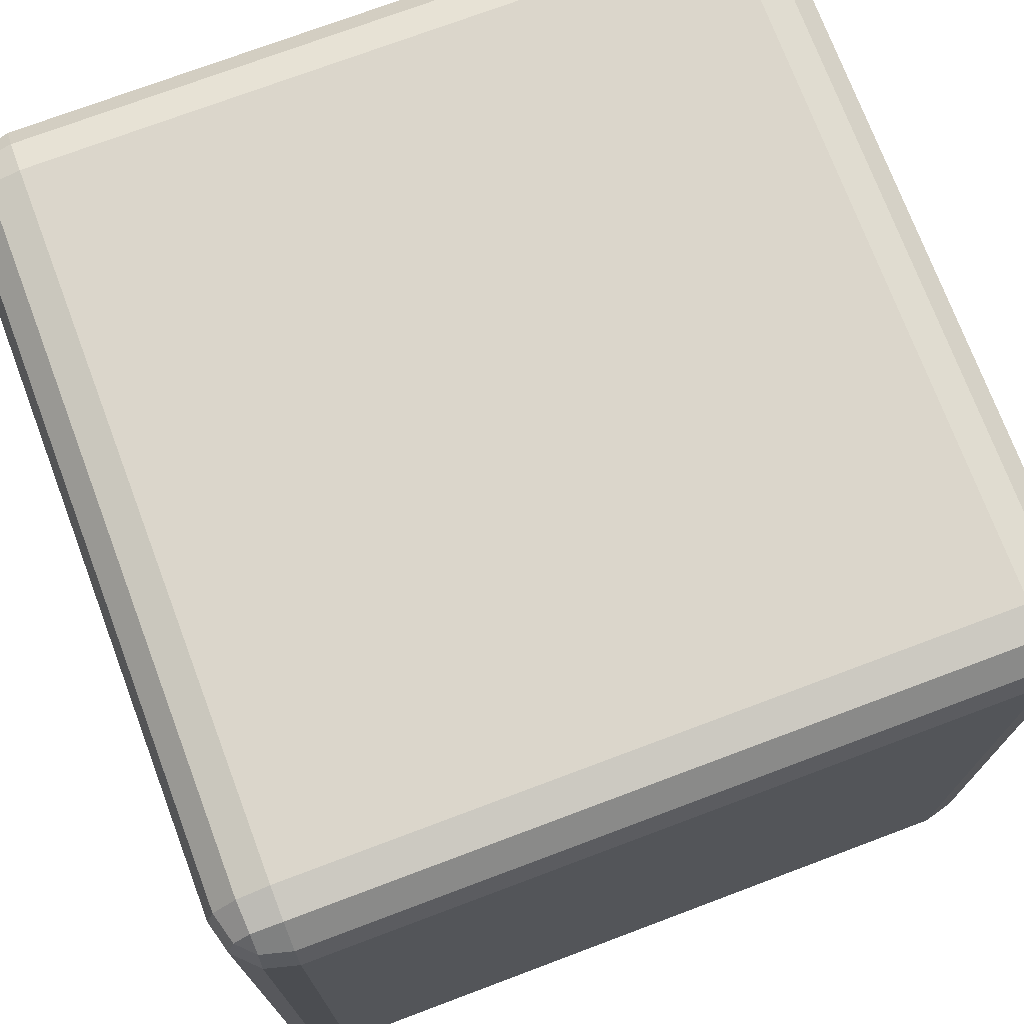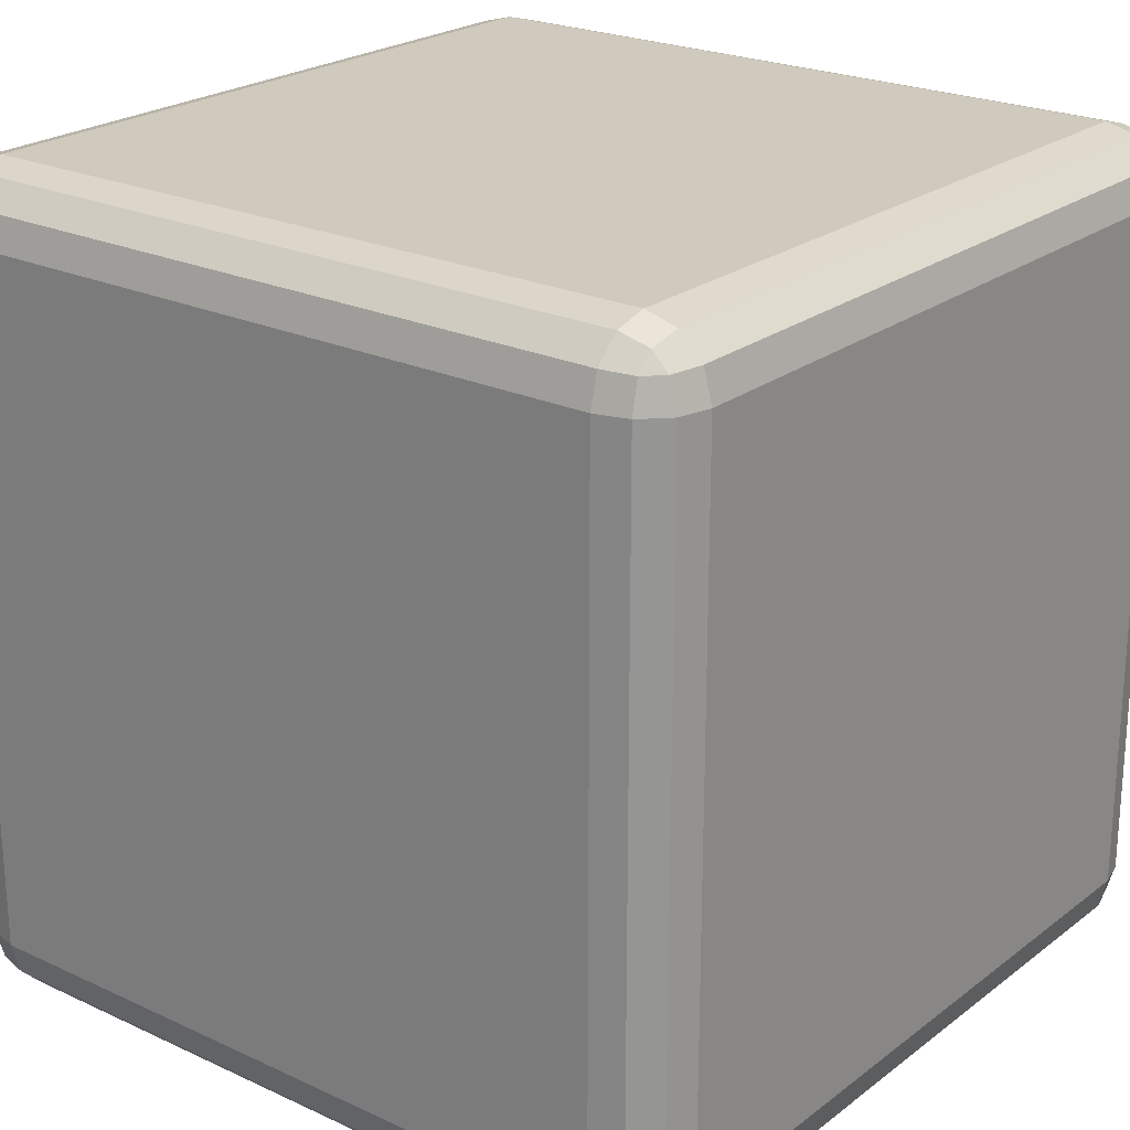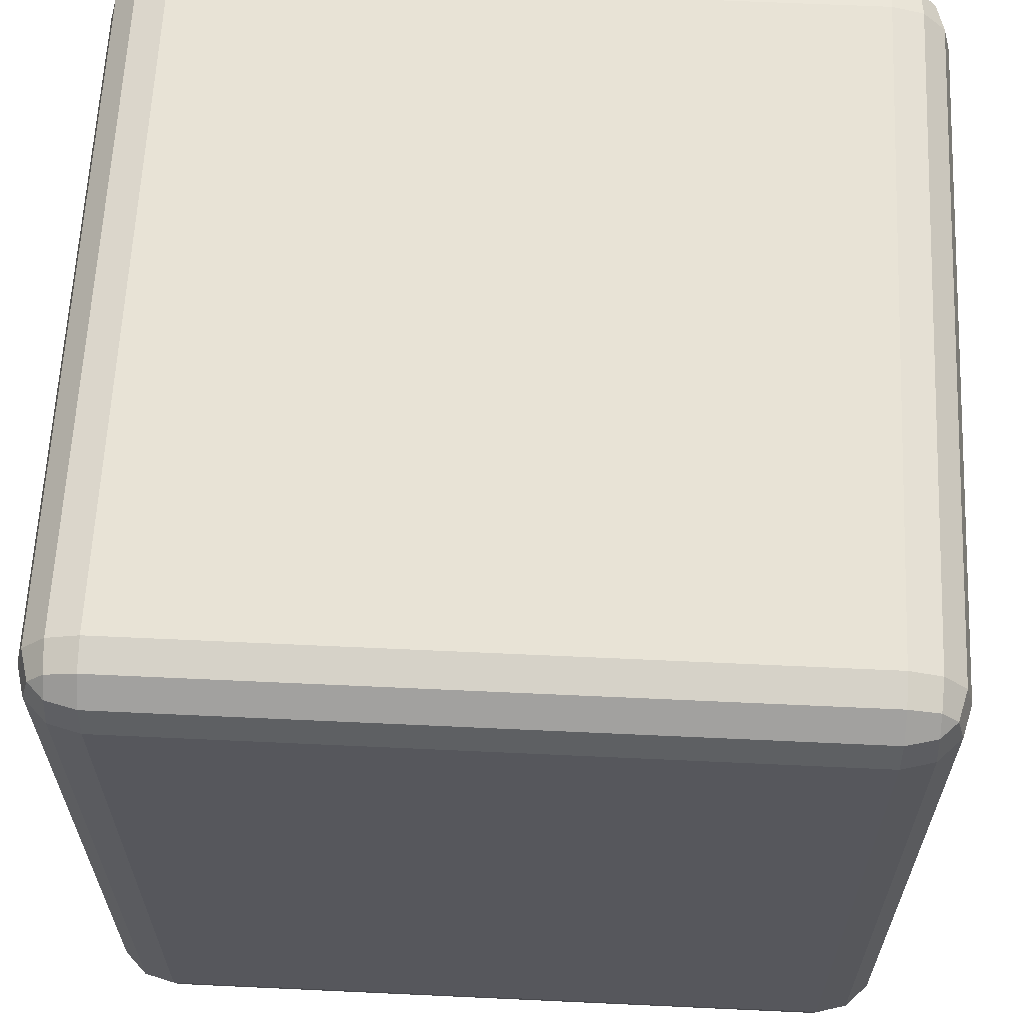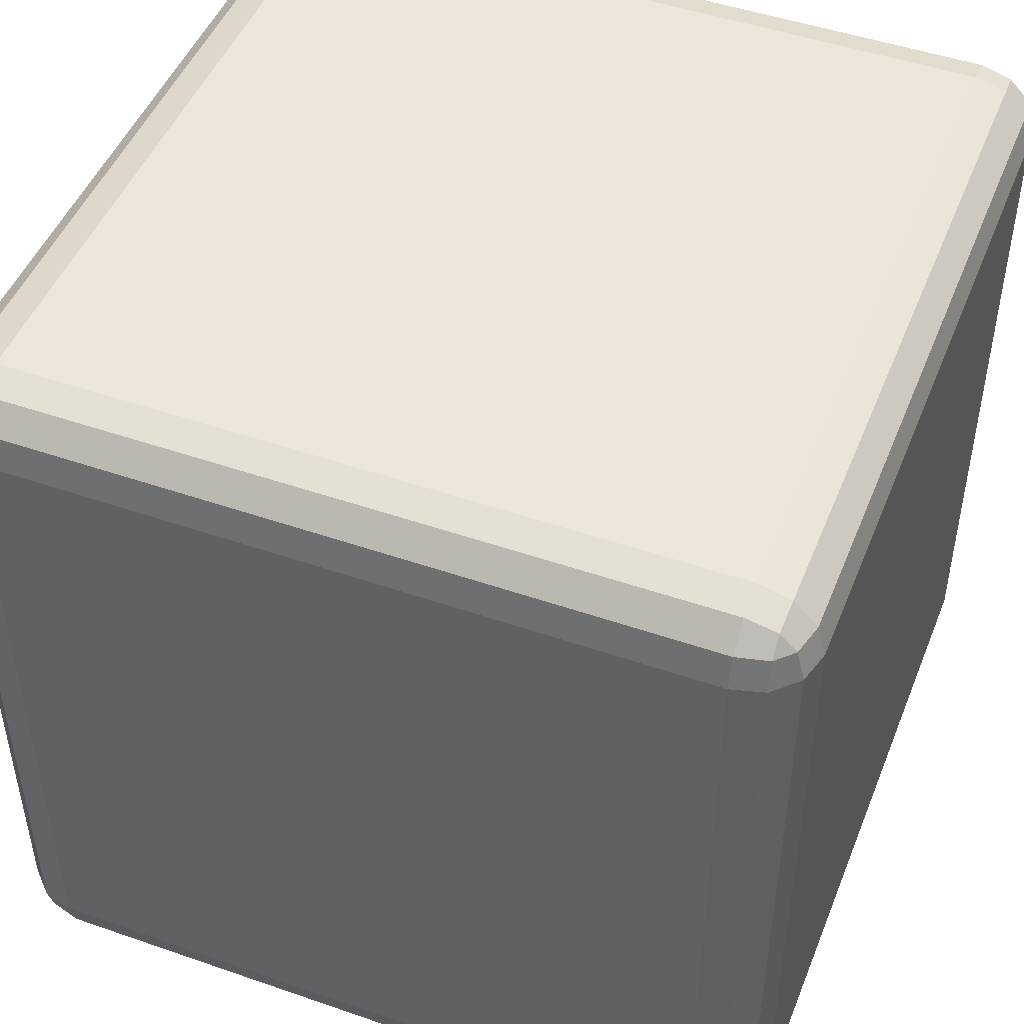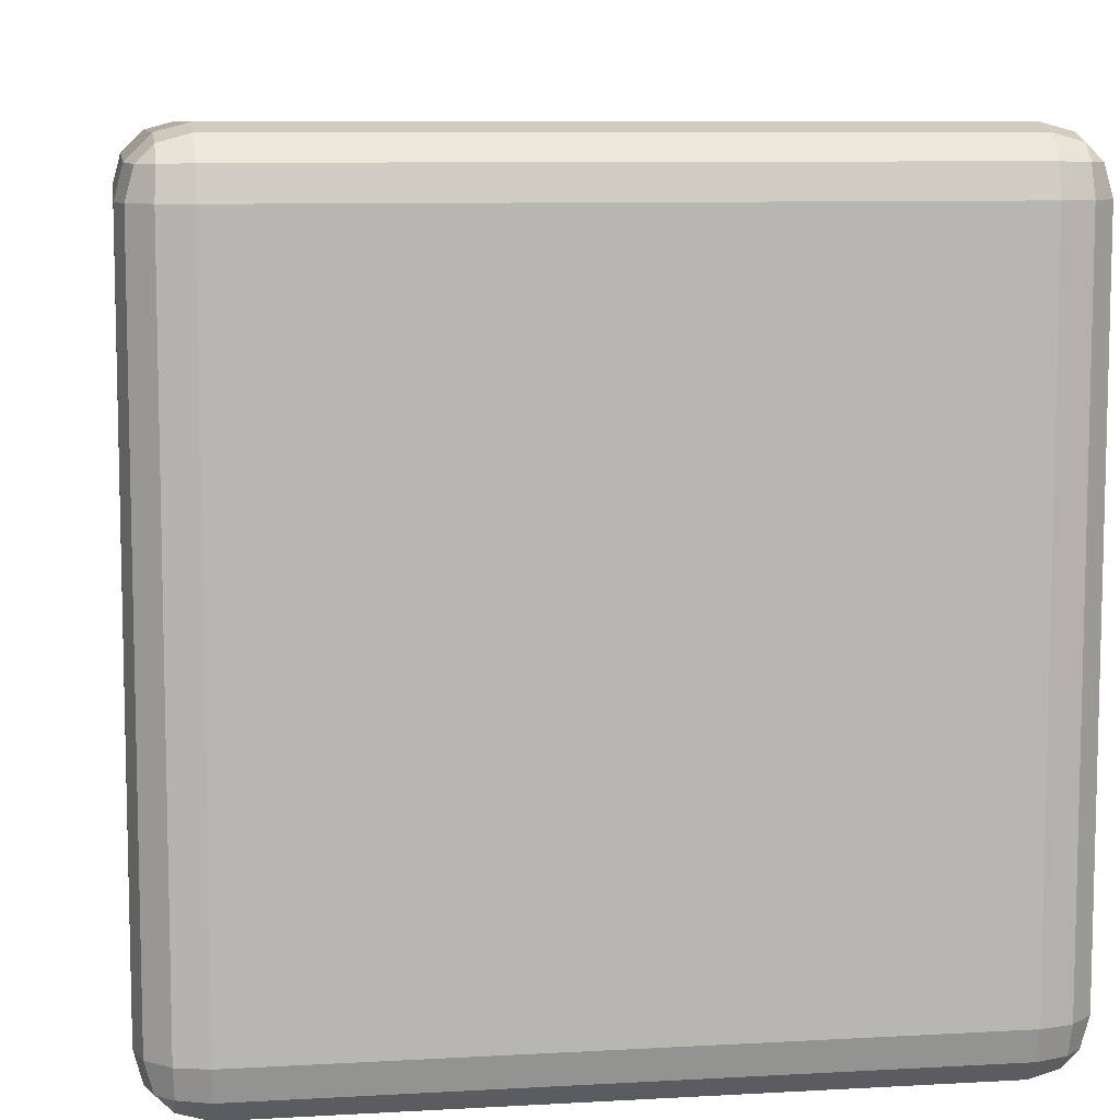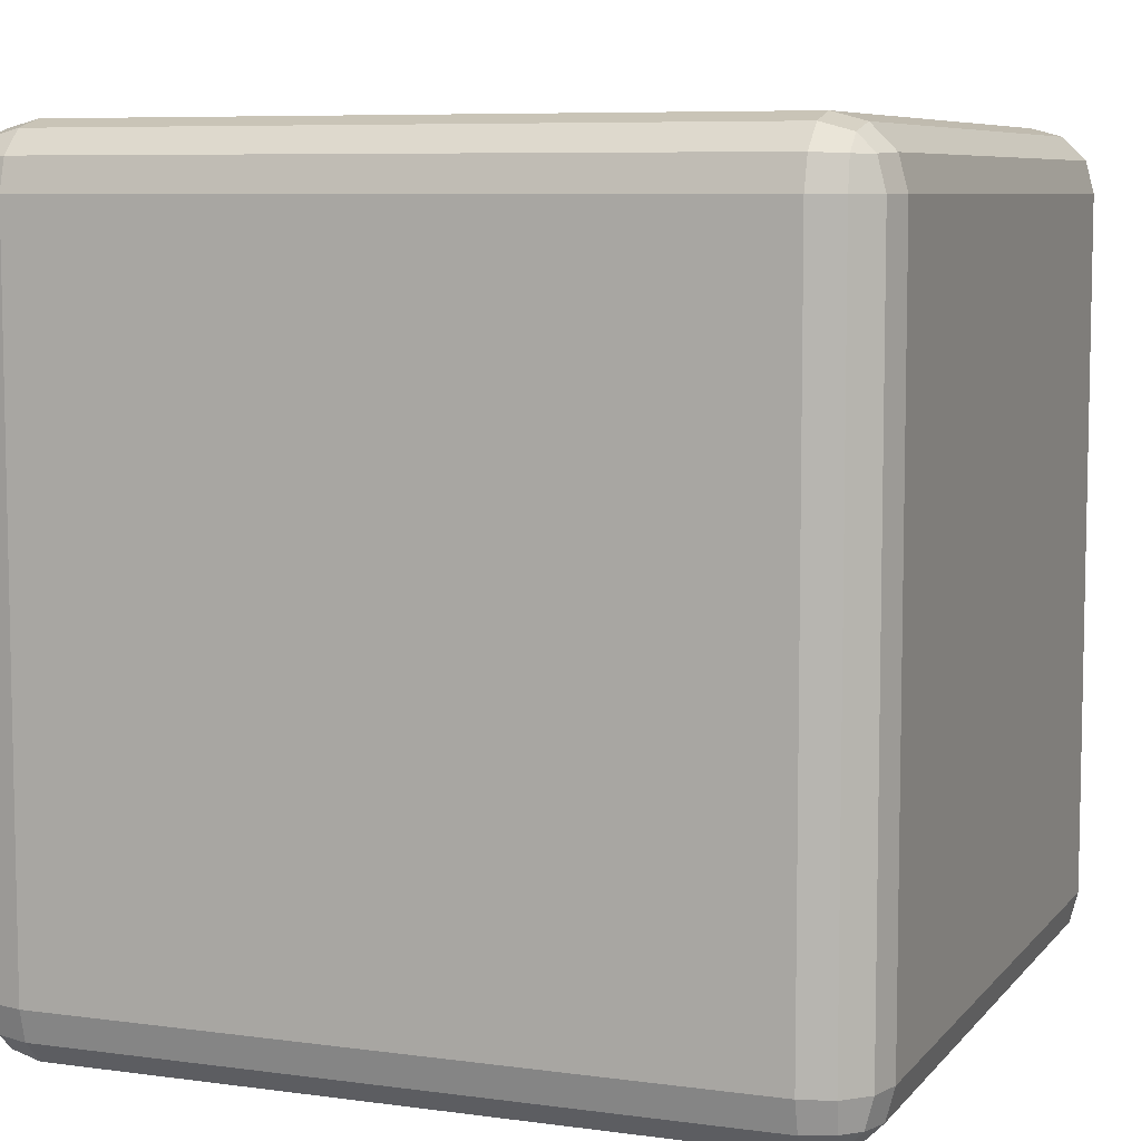
<metadata>
{"format":"obj","ext":"obj","renderer":"f3d","projection":"perspective","resolution":1024,"background":"white","views":[{"elev":73.6,"azim":159.4,"up":"+Y"},{"elev":23.0,"azim":38.3,"up":"+Z"},{"elev":62.5,"azim":-87.3,"up":"+Y"},{"elev":47.8,"azim":-158.7,"up":"+Z"},{"elev":8.6,"azim":171.3,"up":"+Z"},{"elev":7.3,"azim":-158.6,"up":"+Y"}]}
</metadata>
<code>
o Cube.011_Cube.012
v 0.846 0.846 -1
v 0.9229 0.846 -0.9794
v 0.846 0.9229 -0.9794
v 0.846 -0.846 -1
v -0.846 0.846 -1
v -0.846 0.9229 -0.9794
v -0.9229 0.846 -0.9794
v -0.846 -0.846 -1
v -0.9229 -0.846 -0.9794
v -0.846 -0.9229 -0.9794
v -0.9196 -0.9196 -0.9594
v -0.846 -0.9794 -0.9229
v 0.846 -0.9229 -0.9794
v 0.846 -0.9794 -0.9229
v 0.9196 -0.9196 -0.9594
v 0.9196 -0.9594 -0.9196
v 0.9229 -0.846 -0.9794
v 0.9594 -0.9196 -0.9196
v 0.9794 -0.846 -0.9229
v 0.9794 -0.9229 -0.846
v 1 -0.846 -0.846
v 0.9229 -0.9794 -0.846
v 0.9794 -0.9229 0.846
v 1 -0.846 0.846
v 0.9594 -0.9196 0.9196
v 0.9229 -0.9794 0.846
v 0.846 -1 0.846
v 0.9196 -0.9594 0.9196
v 0.846 -0.9794 0.9229
v 0.9196 -0.9196 0.9594
v 0.9229 -0.846 0.9794
v 0.846 -0.9229 0.9794
v 0.846 -0.846 1
v -0.846 -0.9229 0.9794
v -0.846 -0.9794 0.9229
v -0.9196 -0.9196 0.9594
v -0.846 -0.846 1
v -0.9229 -0.846 0.9794
v -0.846 0.846 1
v -0.9229 0.846 0.9794
v -0.846 0.9229 0.9794
v 0.846 0.846 1
v 0.846 0.9229 0.9794
v 0.9229 0.846 0.9794
v 0.9196 0.9196 0.9594
v 0.9794 0.846 0.9229
v 1 0.846 0.846
v 0.9594 0.9196 0.9196
v 0.9794 -0.846 0.9229
v 0.9794 0.9229 0.846
v 0.9196 0.9594 0.9196
v 0.9229 0.9794 0.846
v 0.846 0.9794 0.9229
v 0.846 1 0.846
v -0.846 0.9794 0.9229
v -0.9196 0.9594 0.9196
v -0.846 1 0.846
v -0.9229 0.9794 0.846
v -0.846 1 -0.846
v -0.9229 0.9794 -0.846
v -0.846 0.9794 -0.9229
v 0.846 1 -0.846
v 0.846 0.9794 -0.9229
v 0.9229 0.9794 -0.846
v 0.9196 0.9594 -0.9196
v 0.9794 0.9229 -0.846
v 0.9594 0.9196 -0.9196
v 1 0.846 -0.846
v 0.9794 0.846 -0.9229
v 0.9196 0.9196 -0.9594
v -0.9196 0.9594 -0.9196
v -0.9594 0.9196 -0.9196
v -0.9196 0.9196 -0.9594
v -0.9794 0.846 -0.9229
v -0.9794 0.9229 -0.846
v -1 0.846 -0.846
v -0.9794 0.9229 0.846
v -1 0.846 0.846
v -0.9594 0.9196 0.9196
v -0.9794 0.846 0.9229
v -0.9196 0.9196 0.9594
v -0.9794 -0.846 0.9229
v -0.9594 -0.9196 0.9196
v -1 -0.846 0.846
v -0.9794 -0.9229 0.846
v -1 -0.846 -0.846
v -0.9794 -0.9229 -0.846
v -0.9794 -0.846 -0.9229
v -0.9594 -0.9196 -0.9196
v -0.9196 -0.9594 -0.9196
v -0.9229 -0.9794 -0.846
v -0.846 -1 -0.846
v -0.9229 -0.9794 0.846
v -0.846 -1 0.846
v -0.9196 -0.9594 0.9196
v 0.846 -1 -0.846
f 8 5 1 4
f 84 78 76 86
f 92 96 27 94
f 2 17 4 1
f 1 3 70 2
f 6 3 1 5
f 5 7 73 6
f 5 8 9 7
f 8 10 11 9
f 13 10 8 4
f 10 12 90 11
f 14 12 10 13
f 14 13 15 16
f 4 17 15 13
f 16 15 18
f 17 19 18 15
f 21 20 18 19
f 20 22 16 18
f 23 20 21 24
f 26 22 20 23
f 24 49 25 23
f 26 23 25 28
f 27 96 22 26
f 27 26 28 29
f 32 29 28 30
f 25 30 28
f 33 32 30 31
f 49 31 30 25
f 34 32 33 37
f 35 29 32 34
f 35 34 36 95
f 37 38 36 34
f 37 39 40 38
f 33 42 39 37
f 39 41 81 40
f 43 41 39 42
f 42 44 45 43
f 42 33 31 44
f 44 46 48 45
f 44 31 49 46
f 46 49 24 47
f 47 50 48 46
f 50 52 51 48
f 48 51 45
f 54 53 51 52
f 53 43 45 51
f 54 57 55 53
f 53 55 41 43
f 41 55 56 81
f 57 58 56 55
f 57 59 60 58
f 62 59 57 54
f 59 61 71 60
f 59 62 63 61
f 62 64 65 63
f 62 54 52 64
f 64 66 67 65
f 64 52 50 66
f 68 69 67 66
f 66 50 47 68
f 68 21 19 69
f 21 68 47 24
f 69 2 70 67
f 69 19 17 2
f 70 65 67
f 3 63 65 70
f 61 63 3 6
f 61 6 73 71
f 75 60 71 72
f 73 72 71
f 7 74 72 73
f 76 75 72 74
f 77 75 76 78
f 58 60 75 77
f 78 80 79 77
f 58 77 79 56
f 80 40 81 79
f 79 81 56
f 82 80 78 84
f 38 40 80 82
f 38 82 83 36
f 84 85 83 82
f 87 85 84 86
f 86 88 89 87
f 74 88 86 76
f 88 9 11 89
f 7 9 88 74
f 91 87 89 90
f 89 11 90
f 92 91 90 12
f 92 94 93 91
f 91 93 85 87
f 94 35 95 93
f 85 93 95 83
f 95 36 83
f 94 27 29 35
f 96 92 12 14
f 96 14 16 22

</code>
